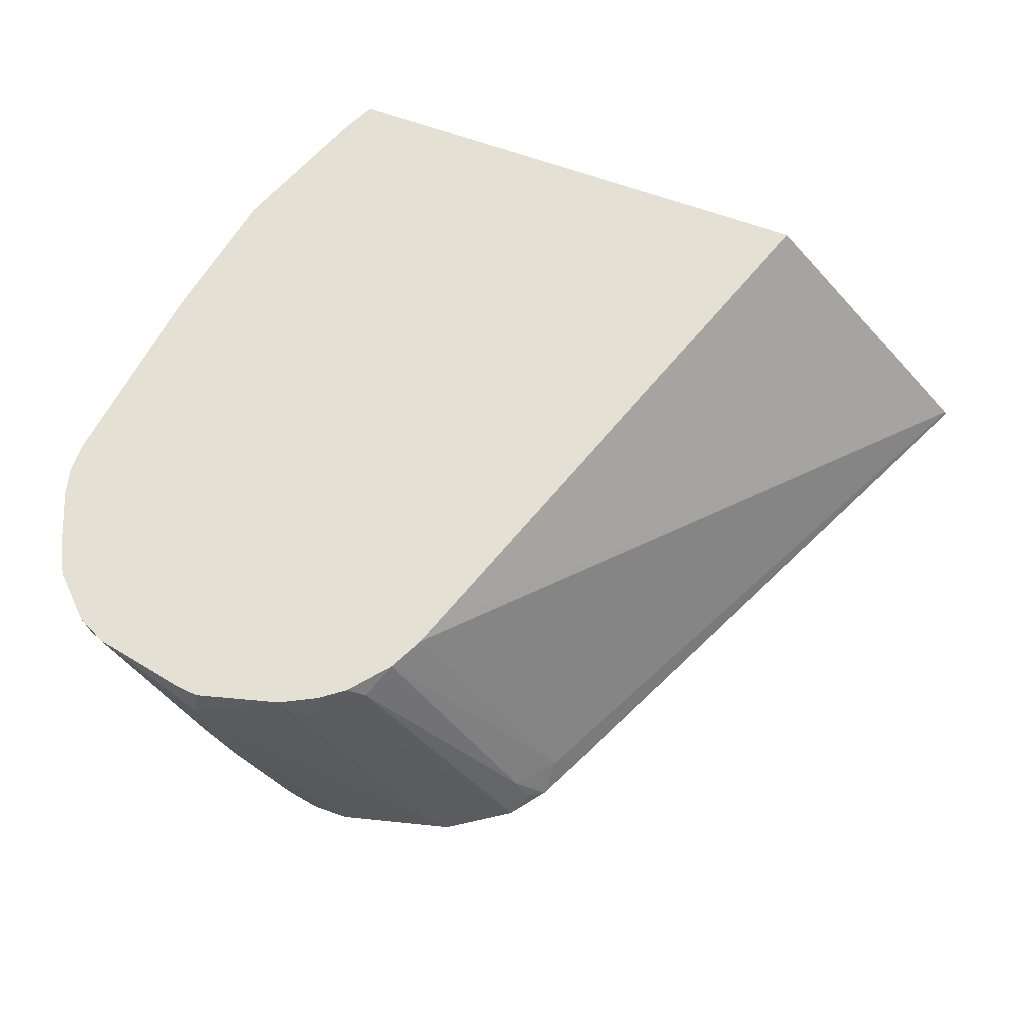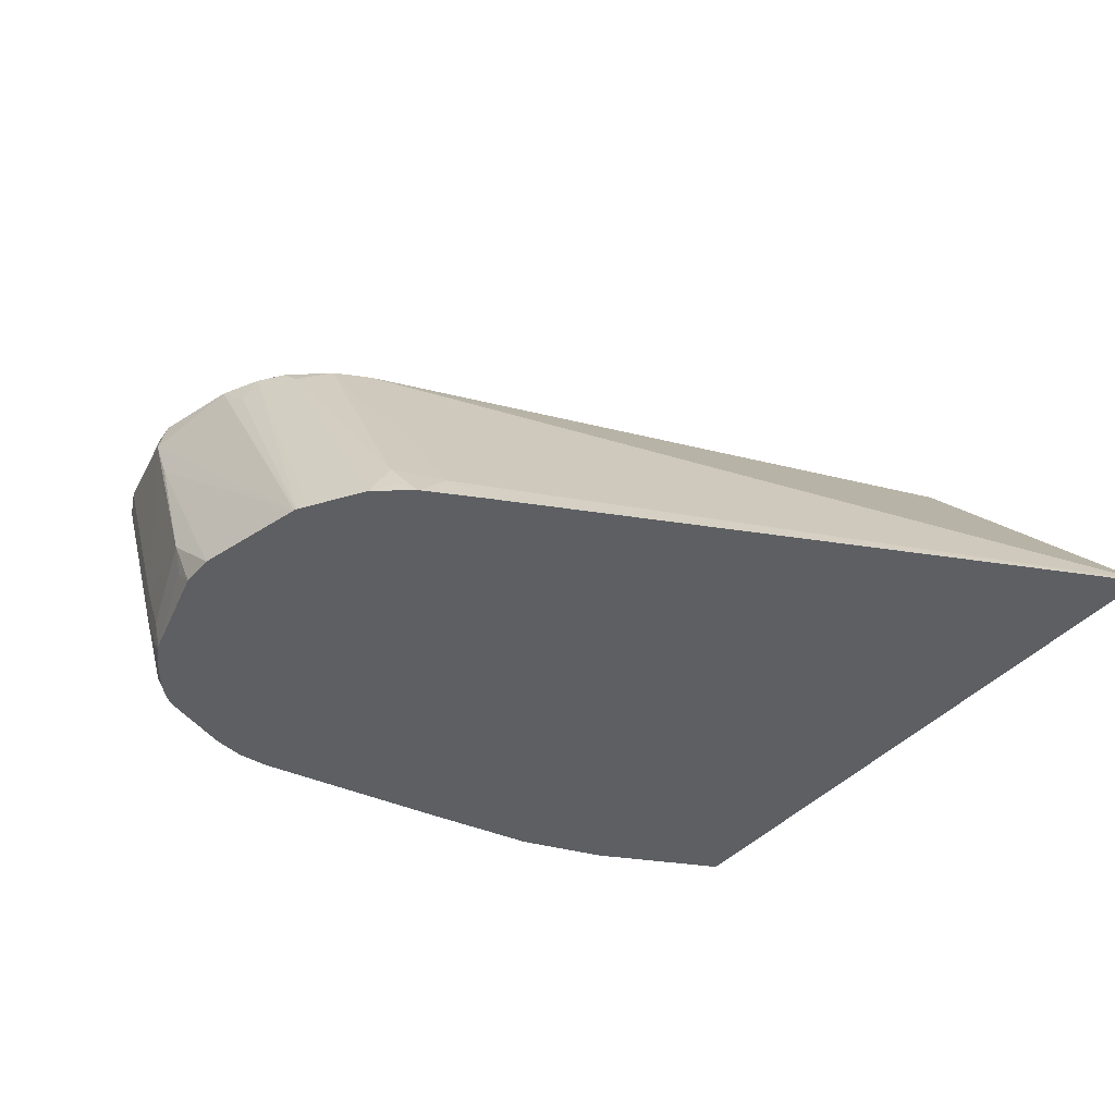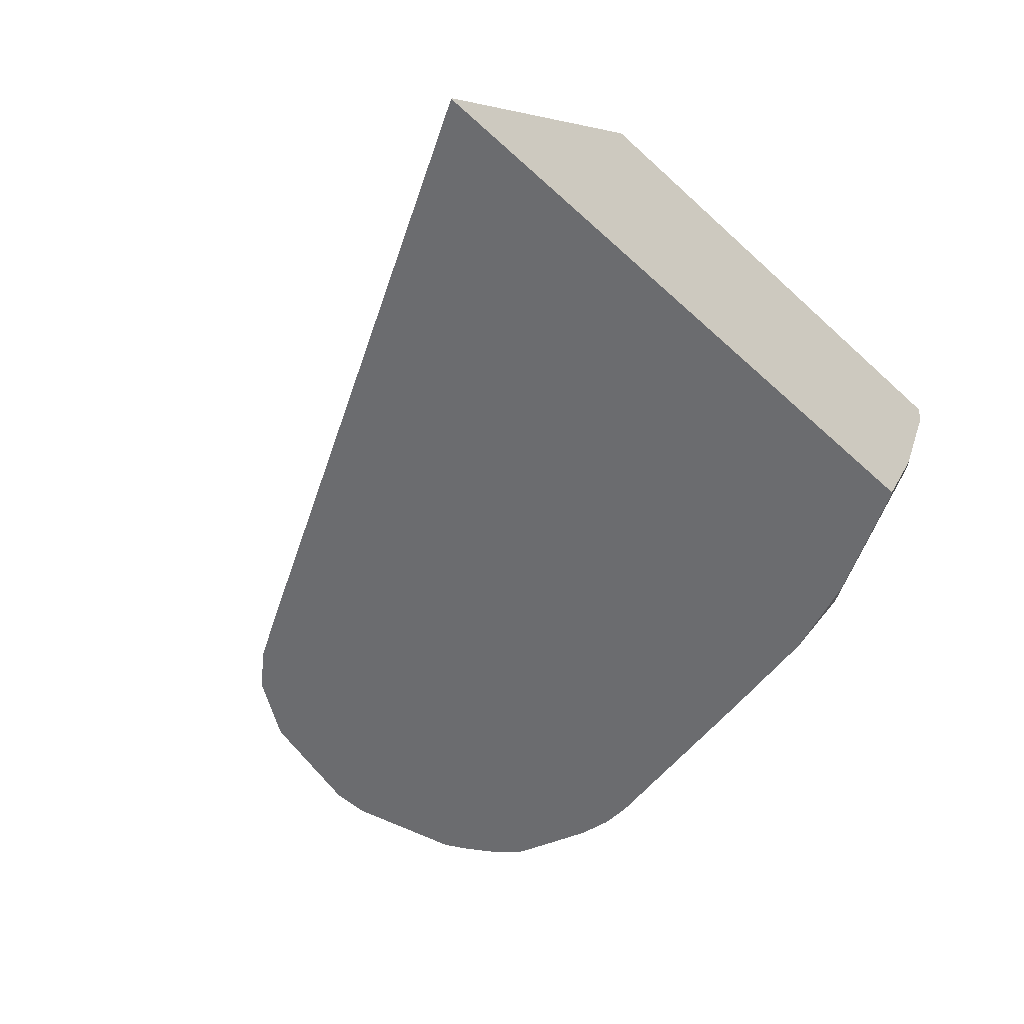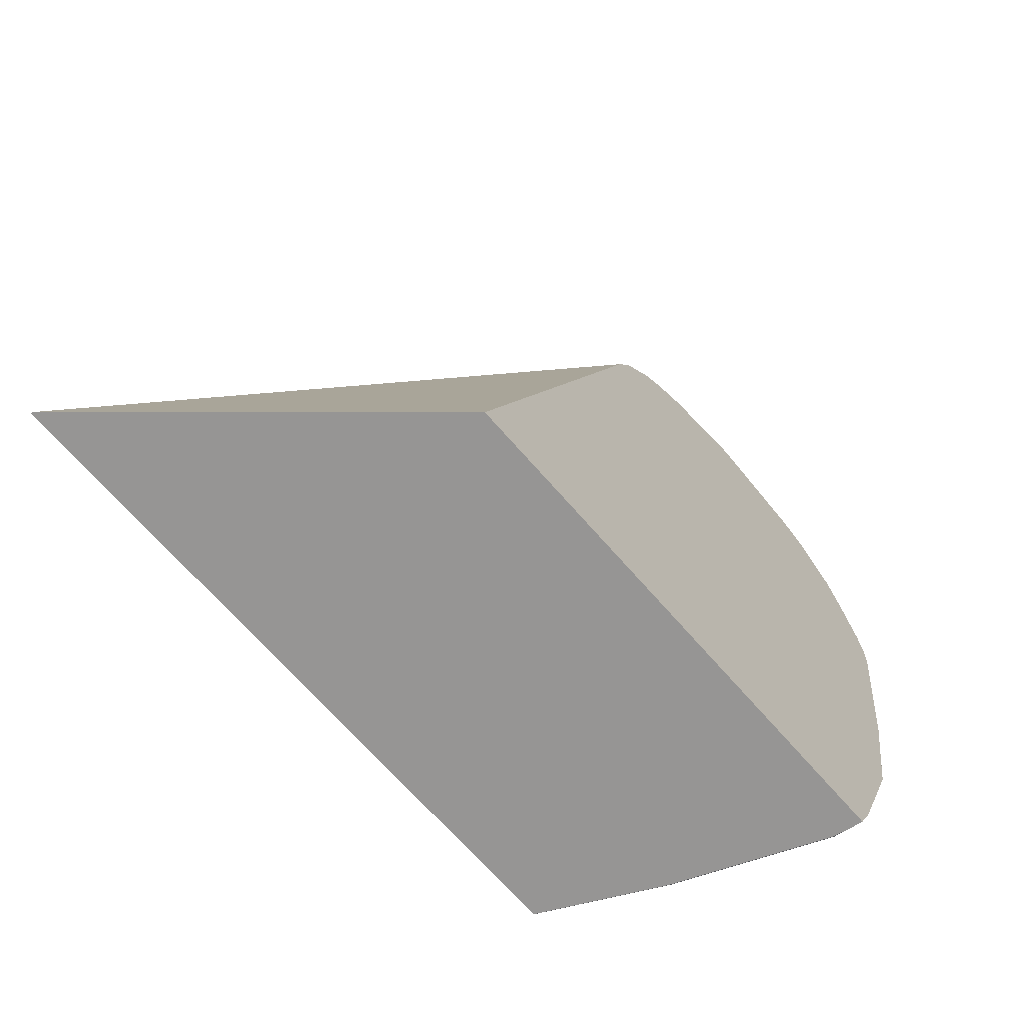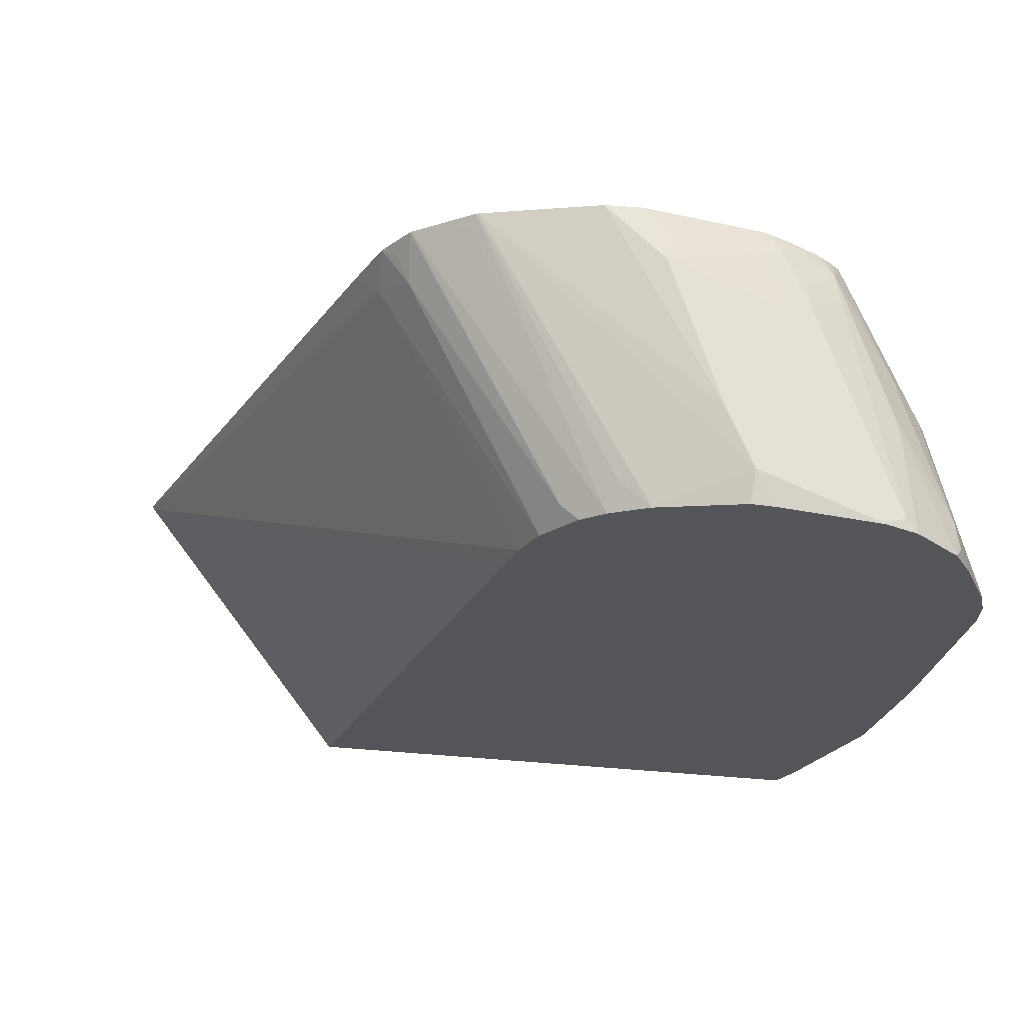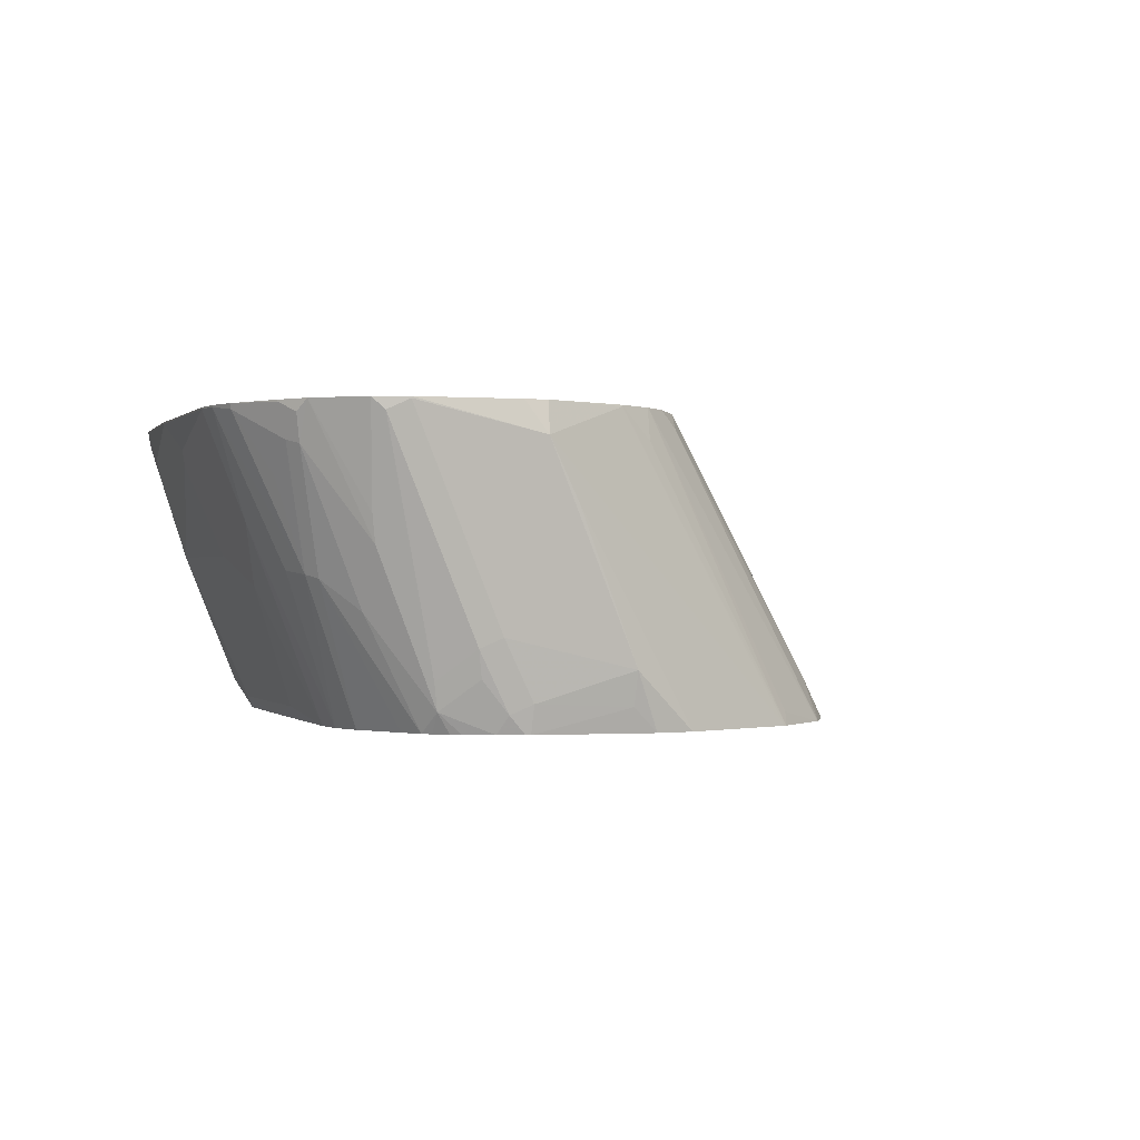
<metadata>
{"format":"obj","ext":"obj","renderer":"f3d","projection":"perspective","resolution":1024,"background":"white","views":[{"elev":65.6,"azim":-160.1,"up":"+Z"},{"elev":-40.3,"azim":-126.8,"up":"+Z"},{"elev":-53.7,"azim":-44.4,"up":"+Z"},{"elev":-67.5,"azim":-49.2,"up":"+Y"},{"elev":65.6,"azim":4.5,"up":"+Y"},{"elev":-0.2,"azim":152.2,"up":"+Z"}]}
</metadata>
<code>
v 0.7165 0.5229 -0.2324
v 0.7359 0.5035 -0.3486
v 0.6584 0.5229 -0.368
v 0.6971 0.5229 -0.2711
v 0.5411 0.4986 -0.4054
v 0.6584 0.5035 -0.213
v 0.7146 0.5179 -0.212
v 0.7153 0.5179 -0.212
v 0.7294 0.5164 -0.212
v 0.794 0.5035 -0.212
v 0.794 0.5035 -0.213
v 0.7488 0.4971 -0.355
v 0.7165 0.5035 -0.3873
v 0.8069 0.4971 -0.2195
v 0.6584 0.518 -0.3897
v 0.6427 0.518 -0.4054
v 0.6185 0.518 -0.4054
v 0.5395 0.498 -0.4054
v 0.6583 0.5032 -0.212
v 0.8069 0.4971 -0.212
v 0.7682 0.4777 -0.3744
v 0.7456 0.4938 -0.3728
v 0.7294 0.4971 -0.3938
v 0.7196 0.4983 -0.4054
v 0.7165 0.4994 -0.4054
v 0.8144 0.4933 -0.212
v 0.8069 0.4777 -0.2776
v 0.4985 0.4716 -0.4054
v 0.5374 0.4938 -0.397
v 0.6326 0.4906 -0.213
v 0.6367 0.4986 -0.2324
v 0.6338 0.491 -0.212
v 0.7649 0.4745 -0.3922
v 0.8037 0.4745 -0.2953
v 0.7343 0.4898 -0.4054
v 0.8338 0.4739 -0.212
v 0.8419 0.4658 -0.212
v 0.4975 0.4708 -0.4054
v 0.6052 0.4745 -0.2227
v 0.617 0.4787 -0.212
v 0.6331 0.4905 -0.212
v 0.7687 0.4604 -0.4054
v 0.7643 0.466 -0.4054
v 0.7565 0.4738 -0.4054
v 0.7509 0.4782 -0.4054
v 0.8037 0.4551 -0.3341
v 0.8424 0.4551 -0.2372
v 0.8521 0.4454 -0.212
v 0.8521 0.4454 -0.213
v 0.8456 0.4583 -0.2195
v 0.489 0.4551 -0.397
v 0.4987 0.4551 -0.3776
v 0.4785 0.4467 -0.4054
v 0.5938 0.4515 -0.212
v 0.7749 0.4454 -0.4054
v 0.823 0.4357 -0.3147
v 0.8473 0.4454 -0.2348
v 0.8279 0.4261 -0.3123
v 0.8674 0.4067 -0.212
v 0.8666 0.4067 -0.2154
v 0.4769 0.4261 -0.3873
v 0.4779 0.4454 -0.4054
v 0.5872 0.4386 -0.212
v 0.7891 0.4104 -0.4054
v 0.8473 0.4261 -0.2542
v 0.8715 0.3873 -0.213
v 0.8327 0.4067 -0.3099
v 0.794 0.3886 -0.4054
v 0.79 0.4067 -0.4054
v 0.8715 0.3884 -0.212
v 0.4772 0.4441 -0.4054
v 0.4591 0.4079 -0.4054
v 0.268 0.01559 -0.4054
v 0.2693 0.01559 -0.4029
v 0.5815 0.4271 -0.212
v 0.8715 0.368 -0.213
v 0.8473 0.3776 -0.2808
v 0.794 0.368 -0.4054
v 0.8715 0.368 -0.212
v 0.7022 0.01559 -0.4054
v 0.4344 0.01559 -0.212
v 0.5741 0.4067 -0.212
v 0.8521 0.2324 -0.213
v 0.8521 0.2711 -0.2324
v 0.8327 0.2905 -0.2905
v 0.8279 0.3389 -0.3195
v 0.7891 0.3002 -0.397
v 0.7751 0.2324 -0.4054
v 0.8521 0.2324 -0.212
v 0.7041 0.01812 -0.4054
v 0.7384 0.01559 -0.333
v 0.7826 0.01559 -0.212
v 0.8327 0.1356 -0.213
v 0.8327 0.155 -0.2324
v 0.8279 0.1453 -0.2421
v 0.8473 0.2615 -0.2421
v 0.8133 0.155 -0.2905
v 0.8085 0.1453 -0.3002
v 0.8279 0.2808 -0.3002
v 0.7697 0.1647 -0.397
v 0.7634 0.1562 -0.4054
v 0.8327 0.1356 -0.212
v 0.7238 0.03878 -0.3873
v 0.7238 0.01941 -0.368
v 0.7432 0.01941 -0.3292
v 0.7441 0.09812 -0.4054
v 0.7432 0.07751 -0.3873
v 0.7403 0.01559 -0.3292
v 0.7814 0.01559 -0.2211
v 0.7891 0.02909 -0.2227
v 0.787 0.02448 -0.212
v 0.8279 0.1259 -0.2227
v 0.7943 0.03947 -0.212
v 0.794 0.03878 -0.213
v 0.8085 0.08719 -0.2421
v 0.8085 0.1259 -0.2808
v 0.8012 0.1356 -0.3099
v 0.7697 0.1259 -0.3776
v 0.7625 0.1162 -0.3873
v 0.7432 0.05814 -0.368
v 0.8012 0.07751 -0.2518
v 0.7819 0.01941 -0.2324
v 0.779 0.01559 -0.2324
v 0.8012 0.1162 -0.2905
f 73 109 92
f 73 123 109
f 73 108 123
f 73 91 108
f 67 77 68
f 68 77 78
f 66 77 67
f 66 76 77
f 66 70 79
f 73 92 81
f 66 79 76
f 73 80 91
f 73 81 74
f 77 99 86
f 74 82 75
f 76 79 89
f 76 89 83
f 76 83 84
f 76 84 85
f 76 85 77
f 77 85 99
f 77 86 78
f 78 86 87
f 78 87 88
f 80 90 91
f 61 75 63
f 83 89 102
f 74 81 82
f 61 74 75
f 52 53 61
f 61 72 73
f 83 102 93
f 46 47 56
f 47 50 57
f 47 57 58
f 47 58 56
f 48 59 49
f 49 59 60
f 49 60 57
f 49 57 50
f 51 53 52
f 52 61 54
f 53 62 61
f 54 61 63
f 55 56 64
f 56 58 64
f 57 65 58
f 57 60 65
f 58 65 60
f 58 60 66
f 58 66 67
f 58 67 68
f 58 68 69
f 58 69 64
f 59 70 66
f 59 66 60
f 61 62 71
f 61 71 72
f 61 73 74
f 83 93 94
f 105 119 121
f 83 95 84
f 98 117 119
f 98 119 118
f 98 118 100
f 100 118 119
f 100 119 101
f 101 119 106
f 103 107 120
f 103 120 104
f 104 120 105
f 105 120 119
f 105 121 122
f 105 122 123
f 105 123 108
f 106 119 107
f 107 119 120
f 109 122 110
f 109 123 122
f 110 115 112
f 110 114 113
f 110 113 111
f 110 122 121
f 110 121 115
f 115 121 124
f 115 124 116
f 117 124 119
f 119 124 121
f 42 56 55
f 98 124 117
f 83 94 95
f 98 116 124
f 95 98 97
f 84 96 85
f 84 95 97
f 84 97 98
f 84 98 96
f 85 96 99
f 86 99 87
f 87 99 98
f 87 98 100
f 87 100 88
f 88 100 101
f 90 103 104
f 90 104 105
f 90 105 91
f 90 106 107
f 90 107 103
f 91 105 108
f 92 109 110
f 92 110 111
f 93 112 95
f 93 95 94
f 93 102 113
f 93 113 114
f 93 114 110
f 93 110 112
f 95 112 115
f 95 115 116
f 95 116 98
f 96 98 99
f 42 46 56
f 5 43 42
f 39 54 40
f 5 69 68
f 5 68 78
f 5 78 88
f 5 88 101
f 5 101 106
f 5 106 90
f 5 90 80
f 5 80 73
f 5 73 72
f 5 72 71
f 5 71 62
f 5 62 53
f 5 64 69
f 5 53 38
f 5 28 18
f 6 19 7
f 6 18 19
f 7 19 32
f 7 32 41
f 7 41 40
f 7 40 54
f 7 54 63
f 7 63 75
f 7 75 82
f 7 82 81
f 7 81 92
f 5 38 28
f 5 55 64
f 5 42 55
f 39 52 54
f 1 2 3
f 1 3 4
f 1 4 5
f 1 5 6
f 1 6 7
f 1 7 8
f 1 8 9
f 1 9 10
f 1 10 11
f 1 11 2
f 2 12 23
f 2 23 13
f 2 13 3
f 2 11 14
f 2 14 12
f 3 15 16
f 3 16 17
f 3 17 4
f 3 13 15
f 4 17 5
f 5 18 6
f 5 17 16
f 5 16 25
f 5 25 24
f 5 24 35
f 5 45 44
f 5 44 43
f 7 92 111
f 7 111 113
f 5 35 45
f 7 102 89
f 22 33 23
f 23 35 24
f 23 33 35
f 26 36 27
f 27 36 37
f 27 37 34
f 28 38 39
f 28 39 40
f 28 40 30
f 28 30 29
f 30 41 32
f 30 32 31
f 30 40 41
f 33 43 44
f 33 44 45
f 33 45 35
f 33 34 47
f 33 47 46
f 33 46 42
f 34 37 47
f 37 48 49
f 37 49 50
f 37 50 47
f 38 51 52
f 38 52 39
f 38 53 51
f 7 113 102
f 21 34 33
f 21 27 34
f 33 42 43
f 19 31 32
f 7 89 79
f 21 33 22
f 7 79 70
f 7 70 59
f 7 59 48
f 7 48 37
f 7 37 36
f 7 36 26
f 7 20 10
f 7 10 9
f 7 9 8
f 10 20 14
f 10 14 11
f 12 21 22
f 7 26 20
f 12 22 23
f 18 31 19
f 18 30 31
f 18 29 30
f 18 28 29
f 14 27 21
f 14 26 27
f 15 25 16
f 14 20 26
f 13 25 15
f 13 24 25
f 13 23 24
f 12 14 21

</code>
